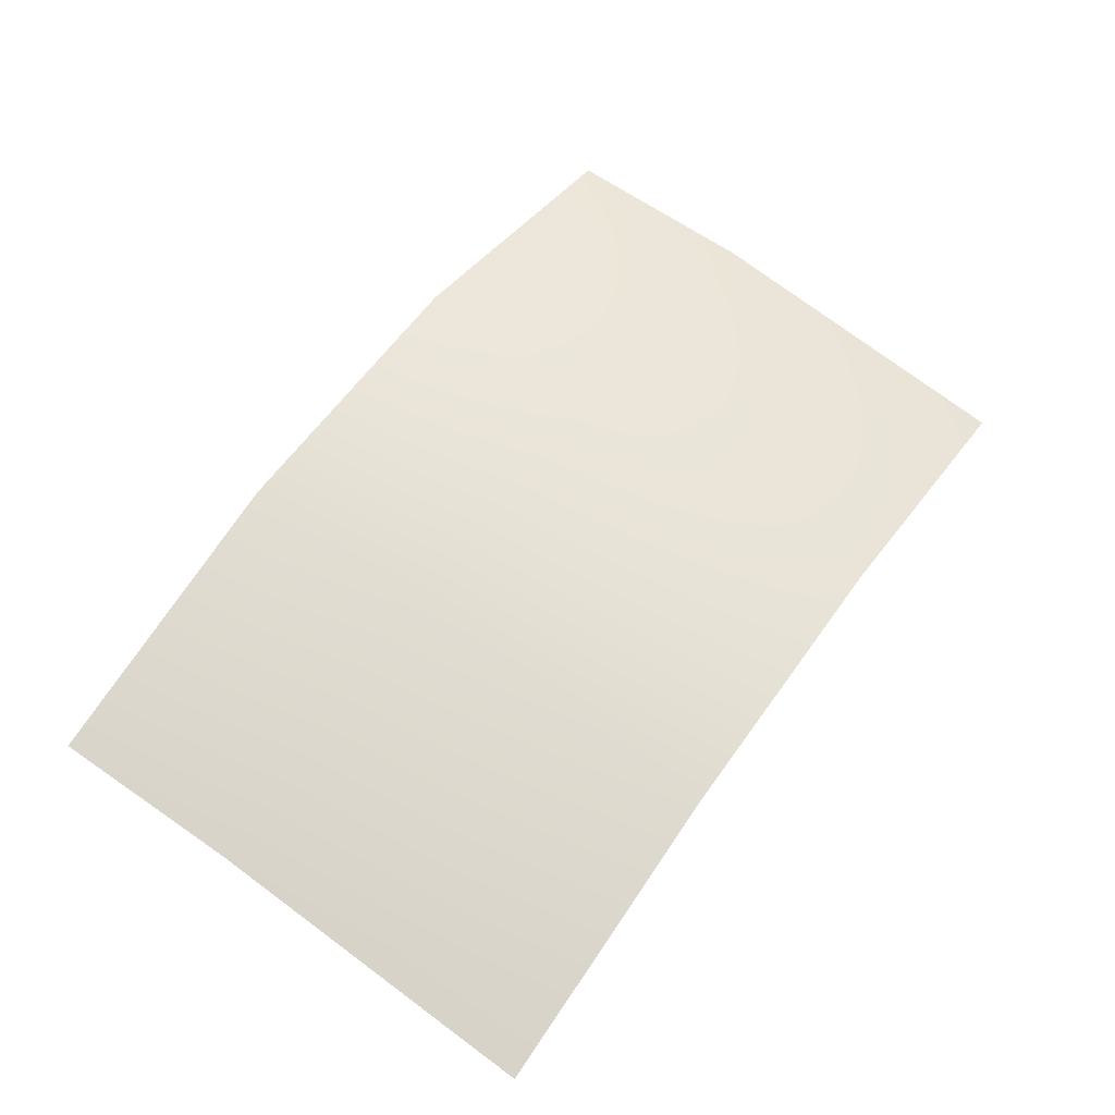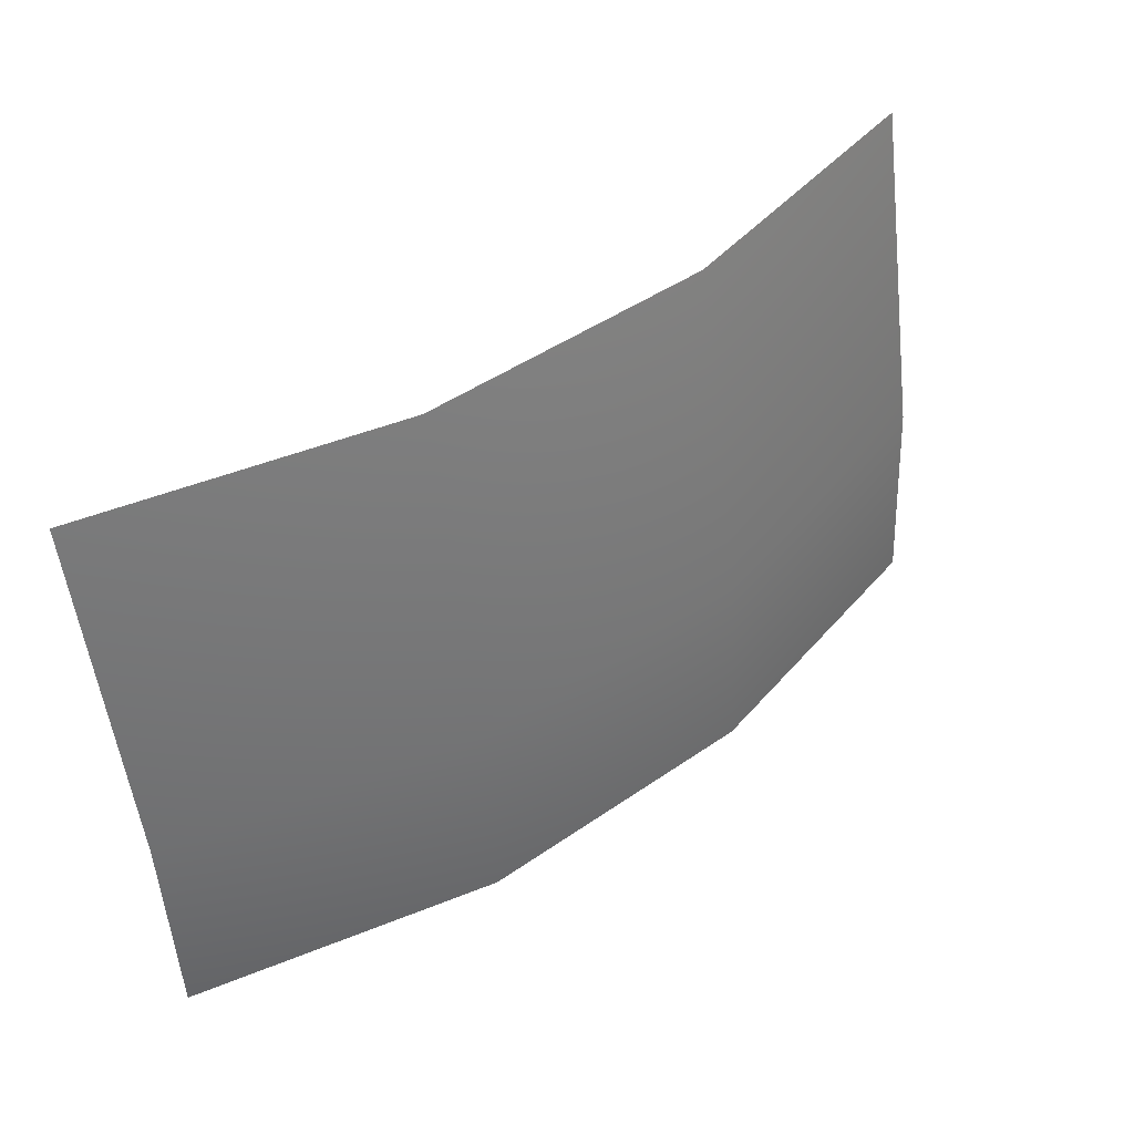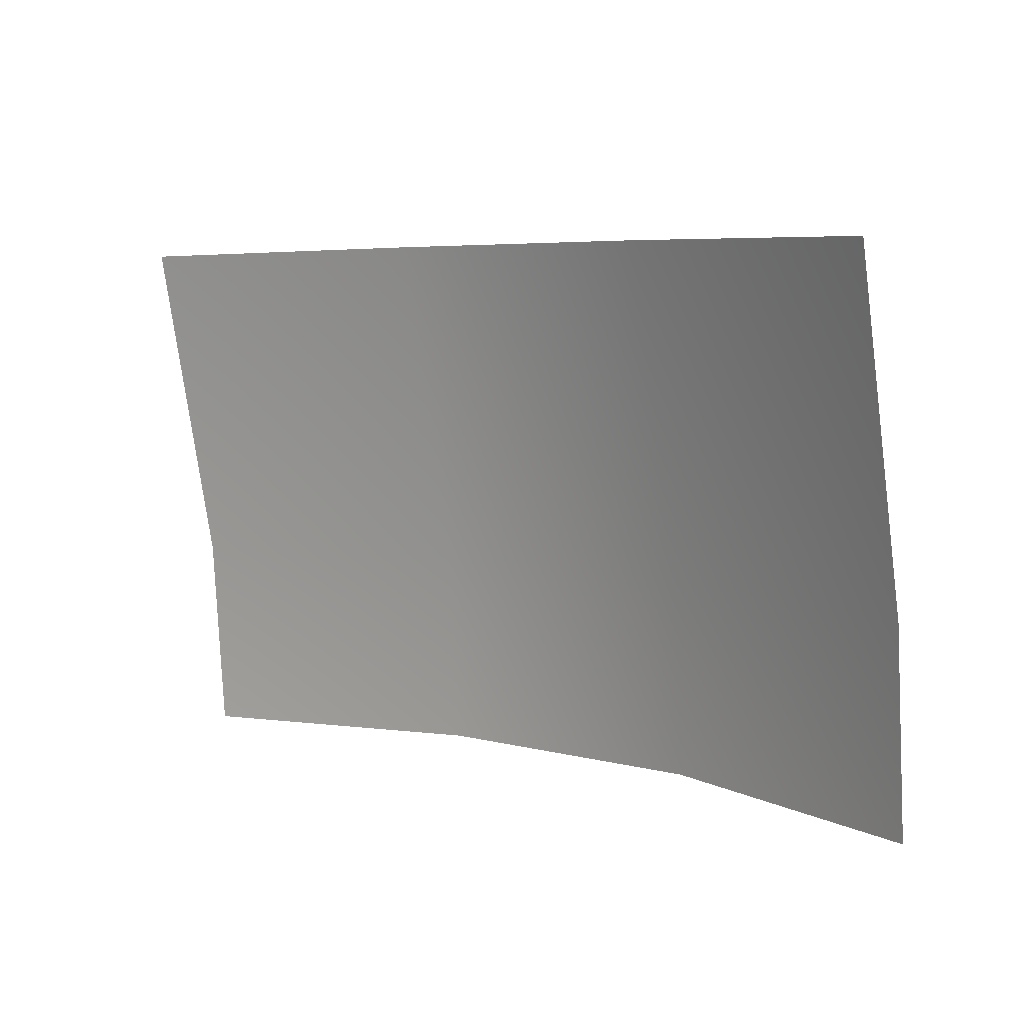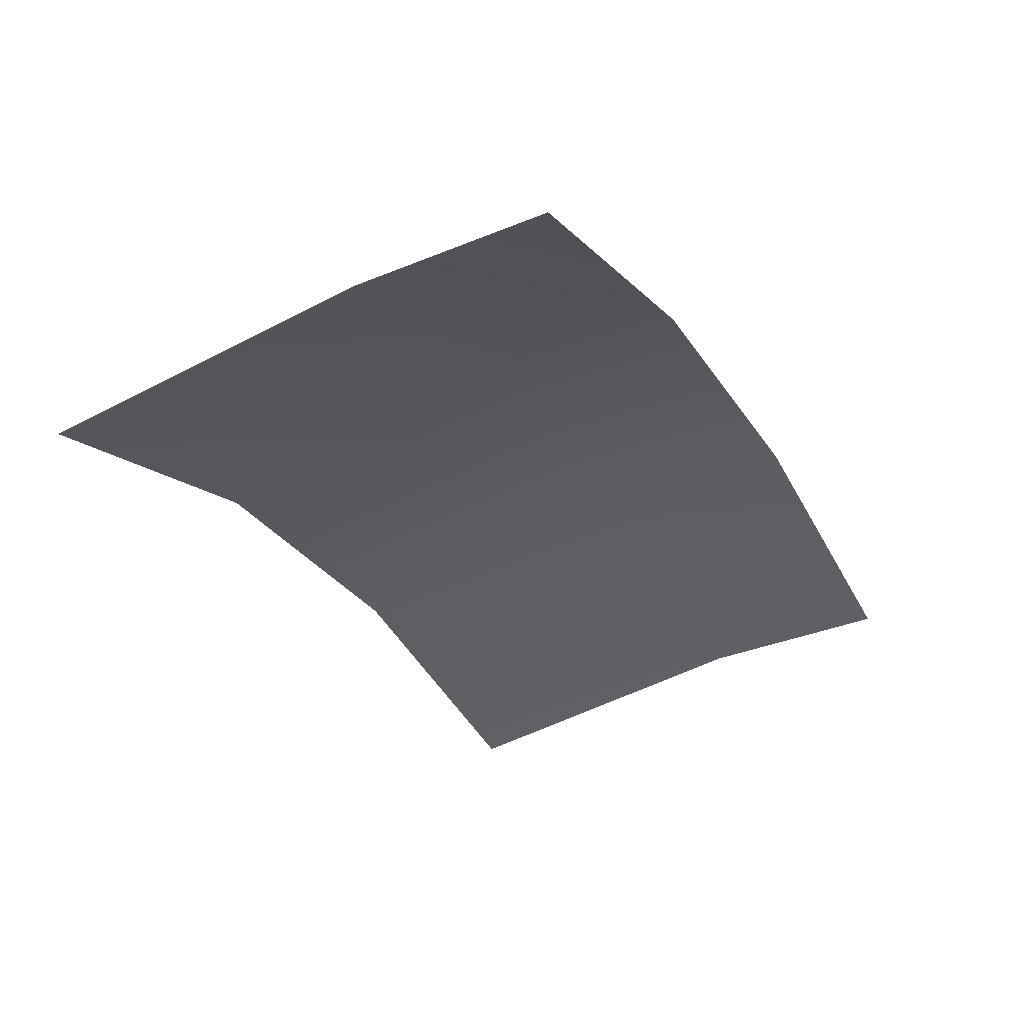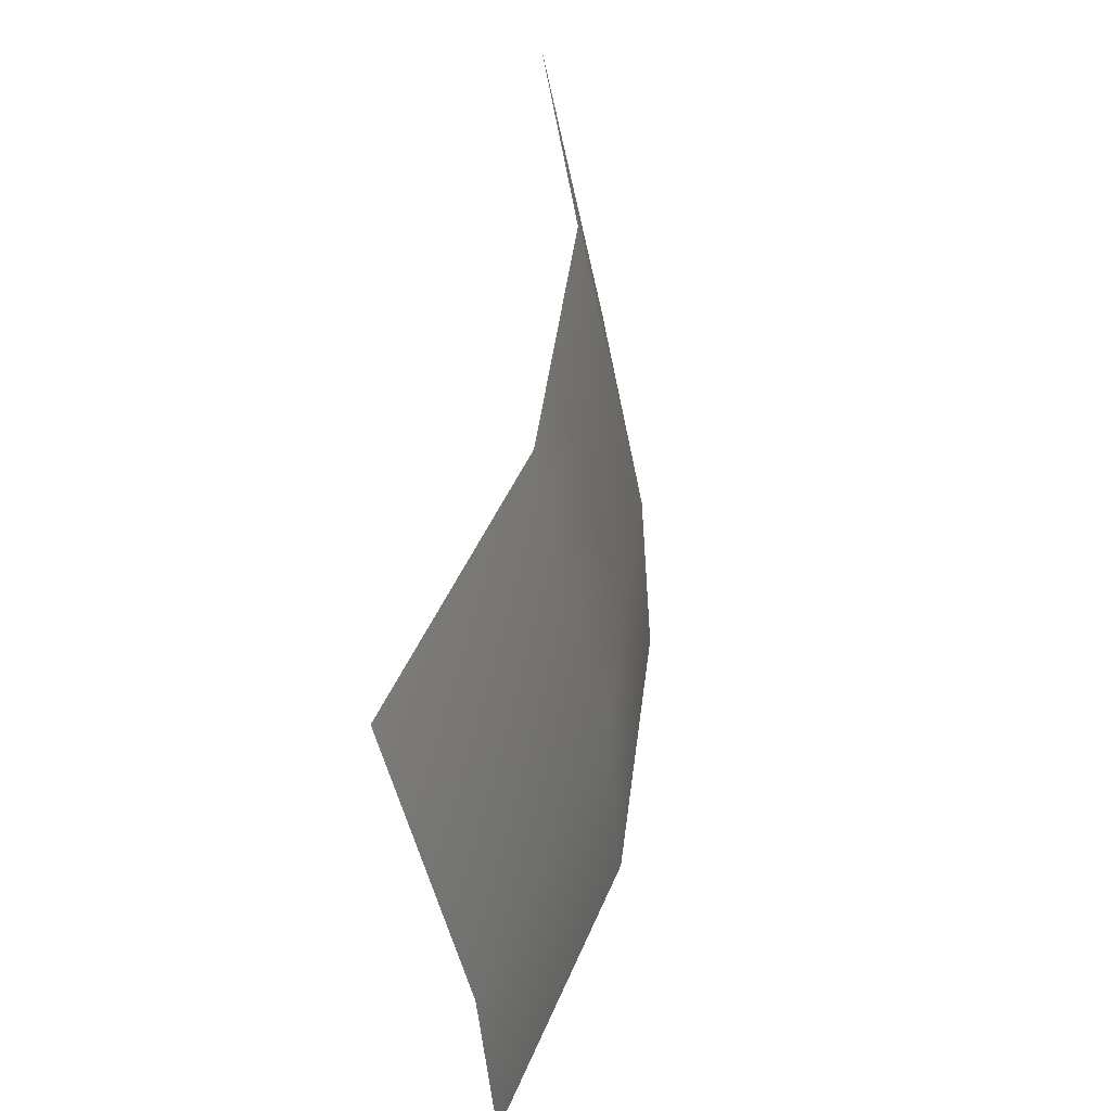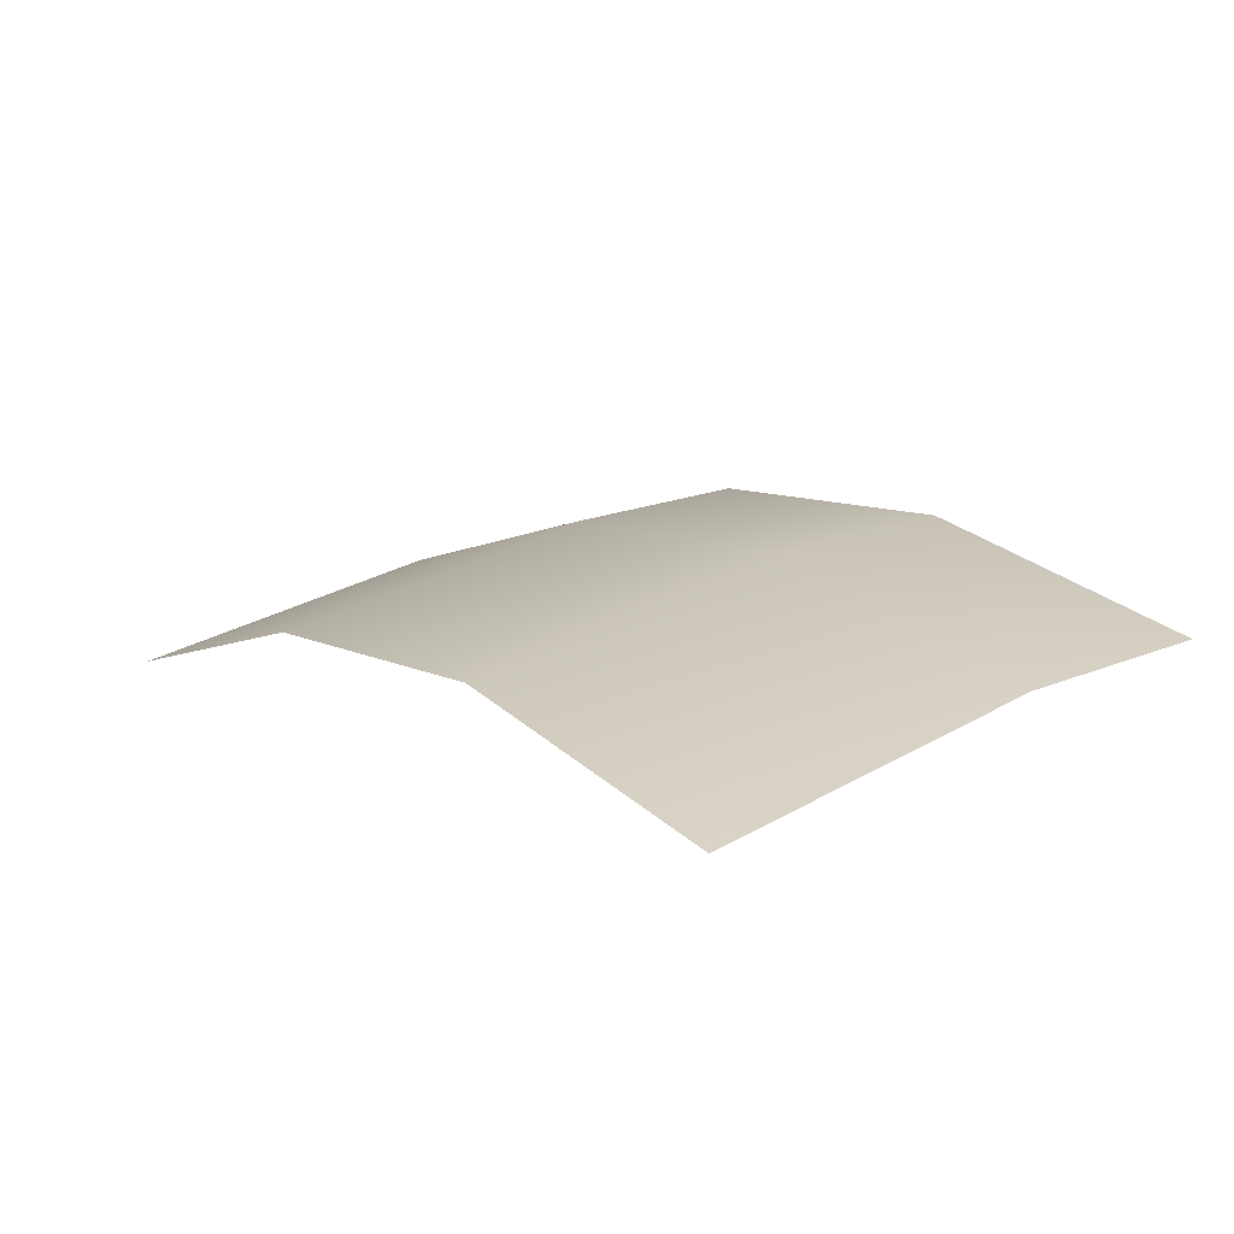
<metadata>
{"format":"obj","ext":"obj","renderer":"f3d","projection":"perspective","resolution":1024,"background":"white","views":[{"elev":57.3,"azim":124.8,"up":"+Z"},{"elev":45.3,"azim":-36.9,"up":"+Y"},{"elev":5.7,"azim":-137.8,"up":"+Y"},{"elev":-27.8,"azim":-62.6,"up":"+Z"},{"elev":45.2,"azim":-80.7,"up":"+Y"},{"elev":12.2,"azim":-127.8,"up":"+Z"}]}
</metadata>
<code>
g GrassPlane_a_OneS_05
v -0.3636 -0.01919 -0.05032
v -0.3636 0.3925 -0.1133
v 0.3285 -0.02081 -0.07265
v 0.3285 0.3909 -0.1357
v 0.09782 0.3956 -0.07042
v -0.1329 0.3962 -0.06188
v -0.1329 -0.01545 0.001122
v 0.09782 -0.01607 -0.007414
v -0.3636 0.1351 -0.06152
v 0.3285 0.1334 -0.08386
v -0.1329 0.1388 -0.01008
v 0.09782 0.1382 -0.01862
f 12 10 4 5
f 9 11 6 2
f 11 12 5 6
f 7 8 12 11
f 1 7 11 9
f 8 3 10 12

</code>
